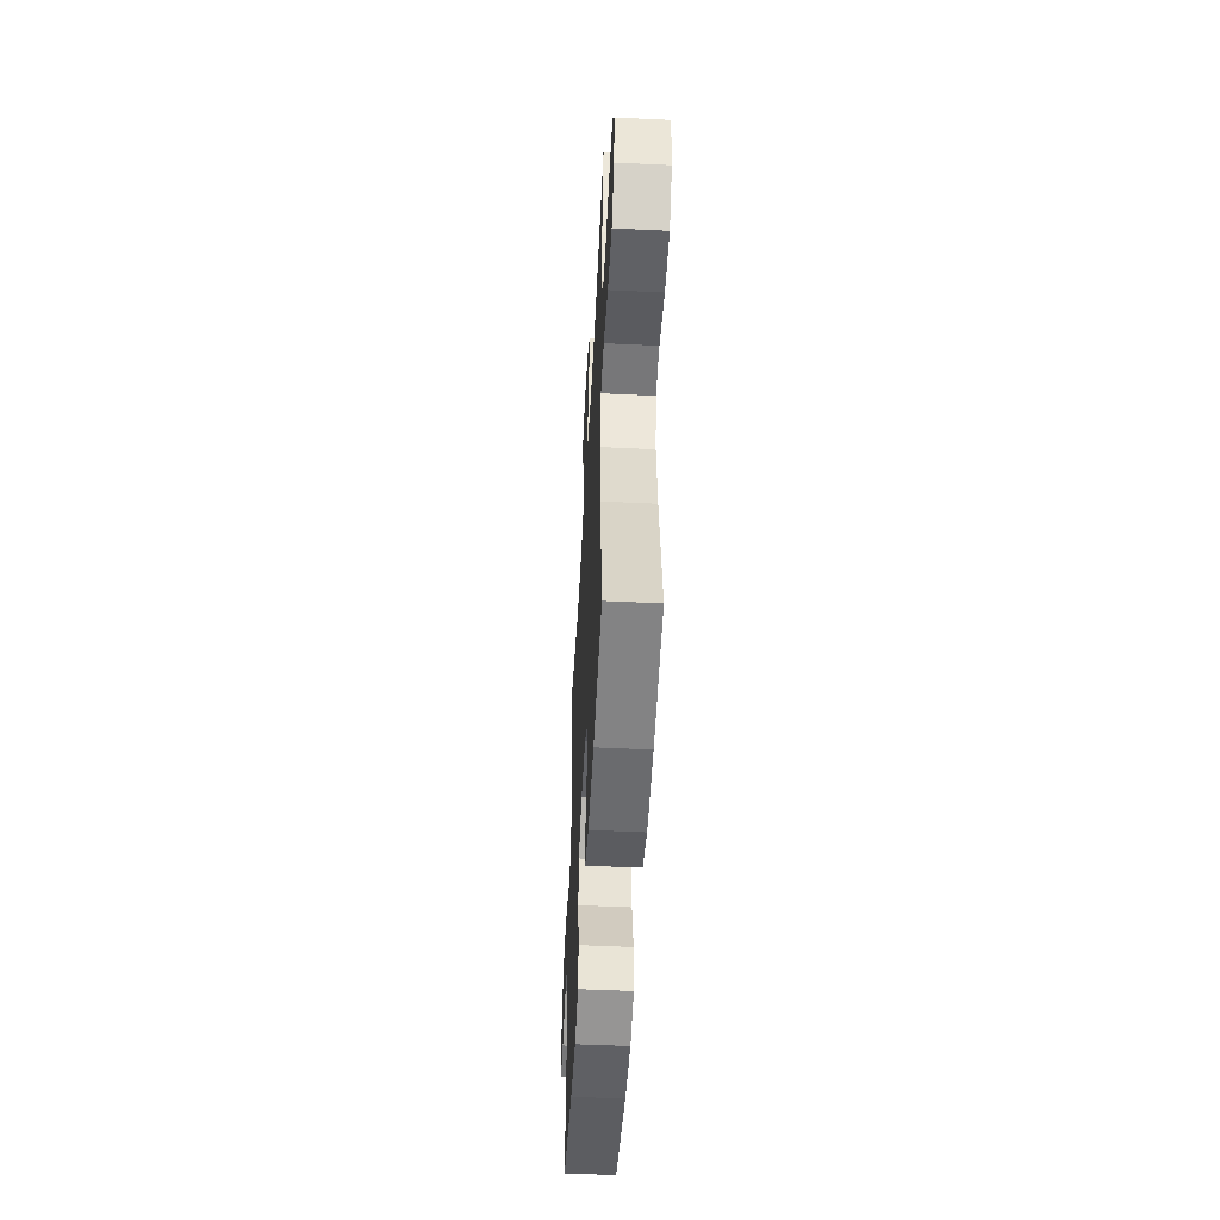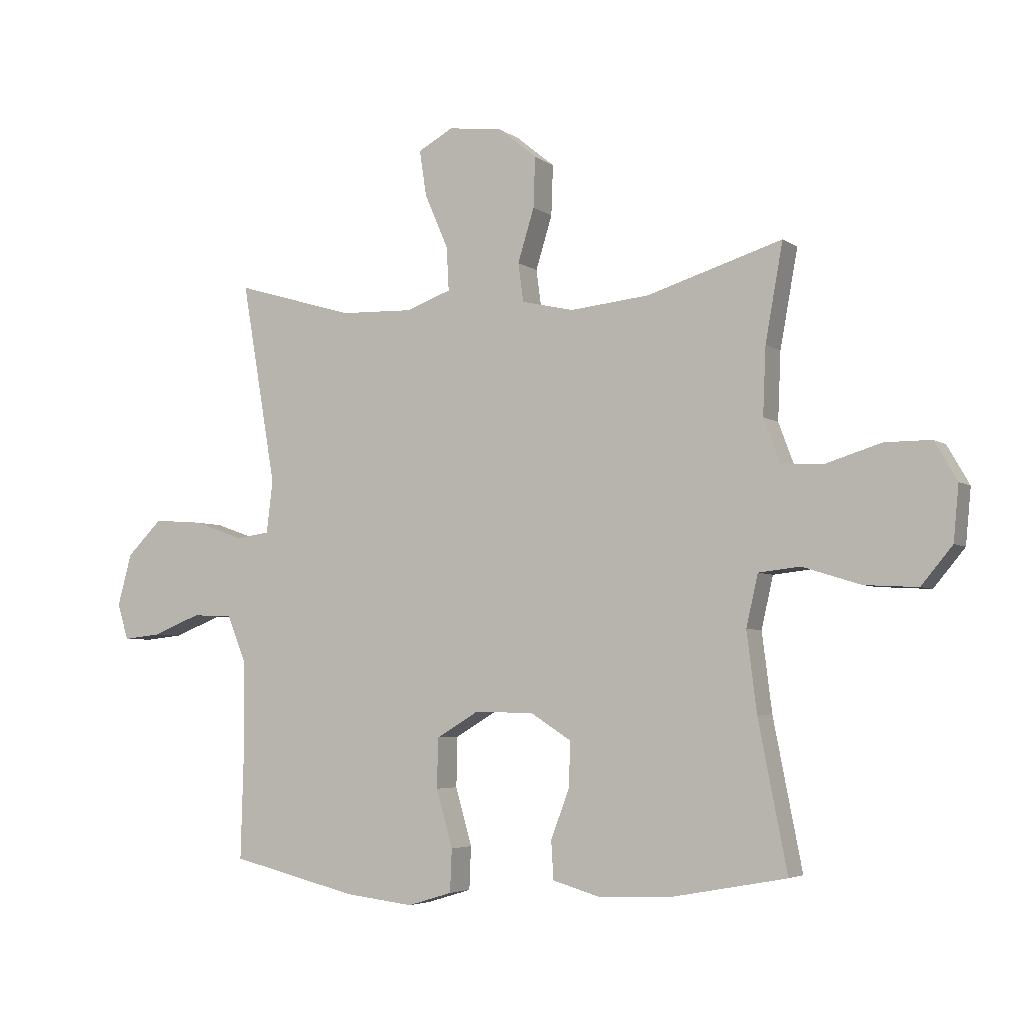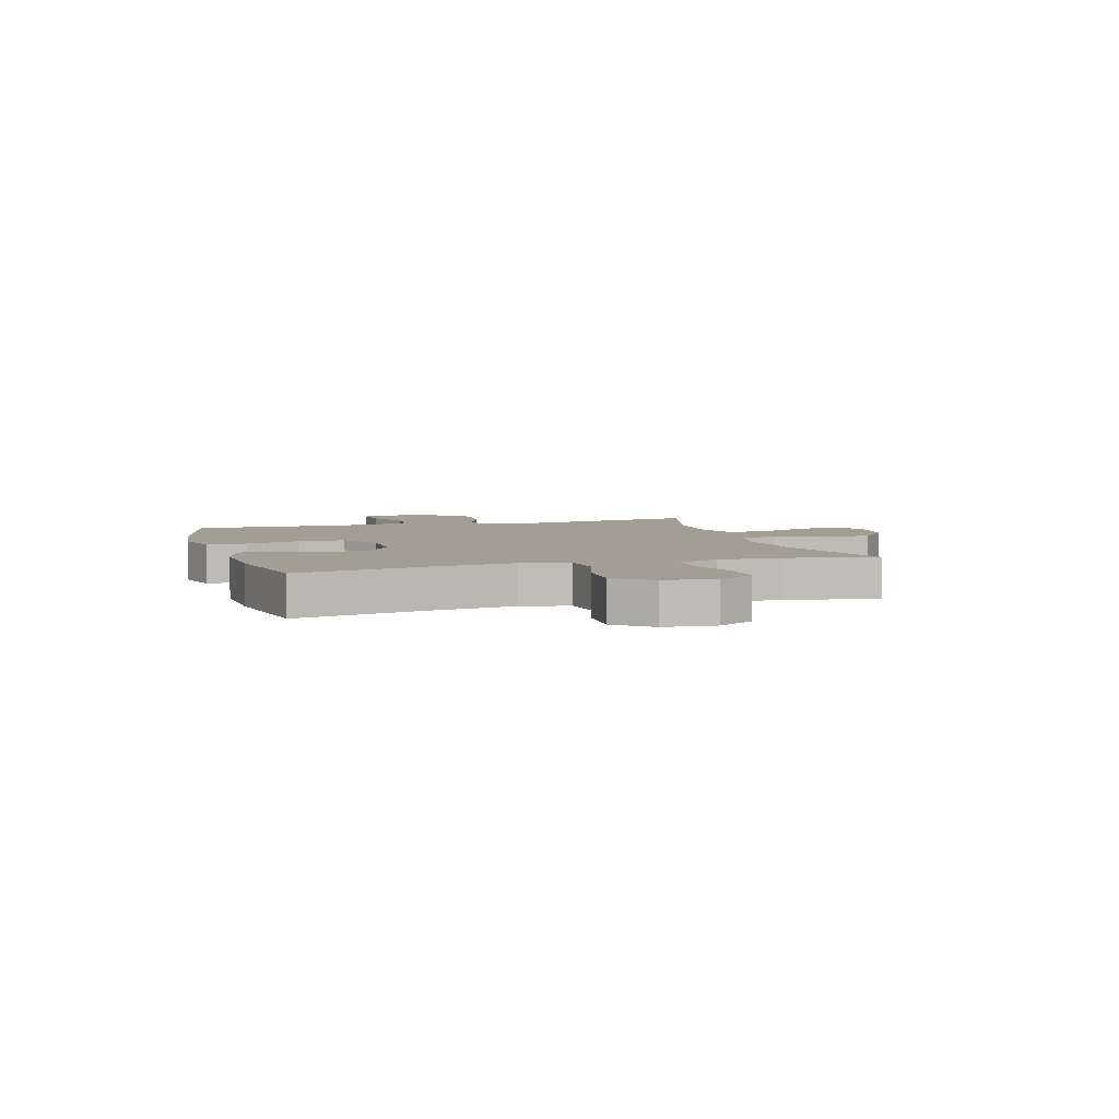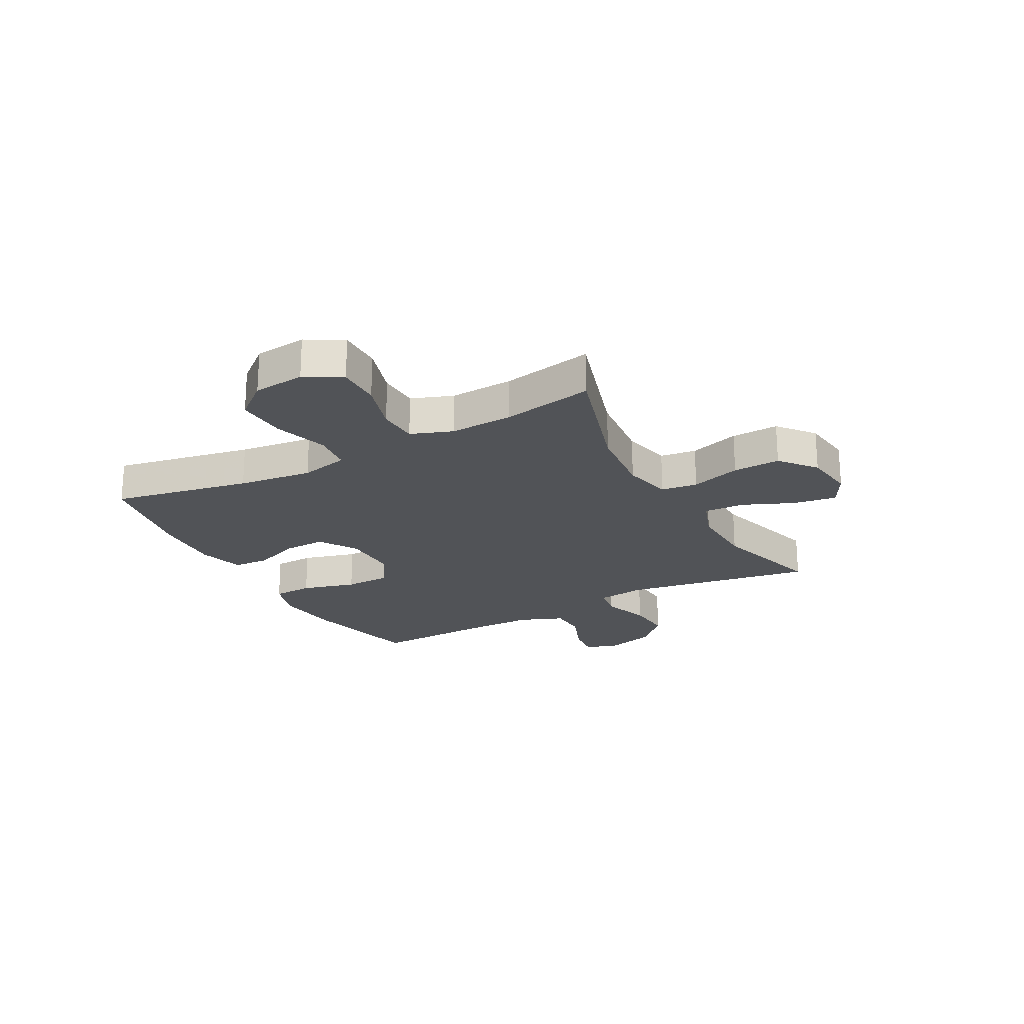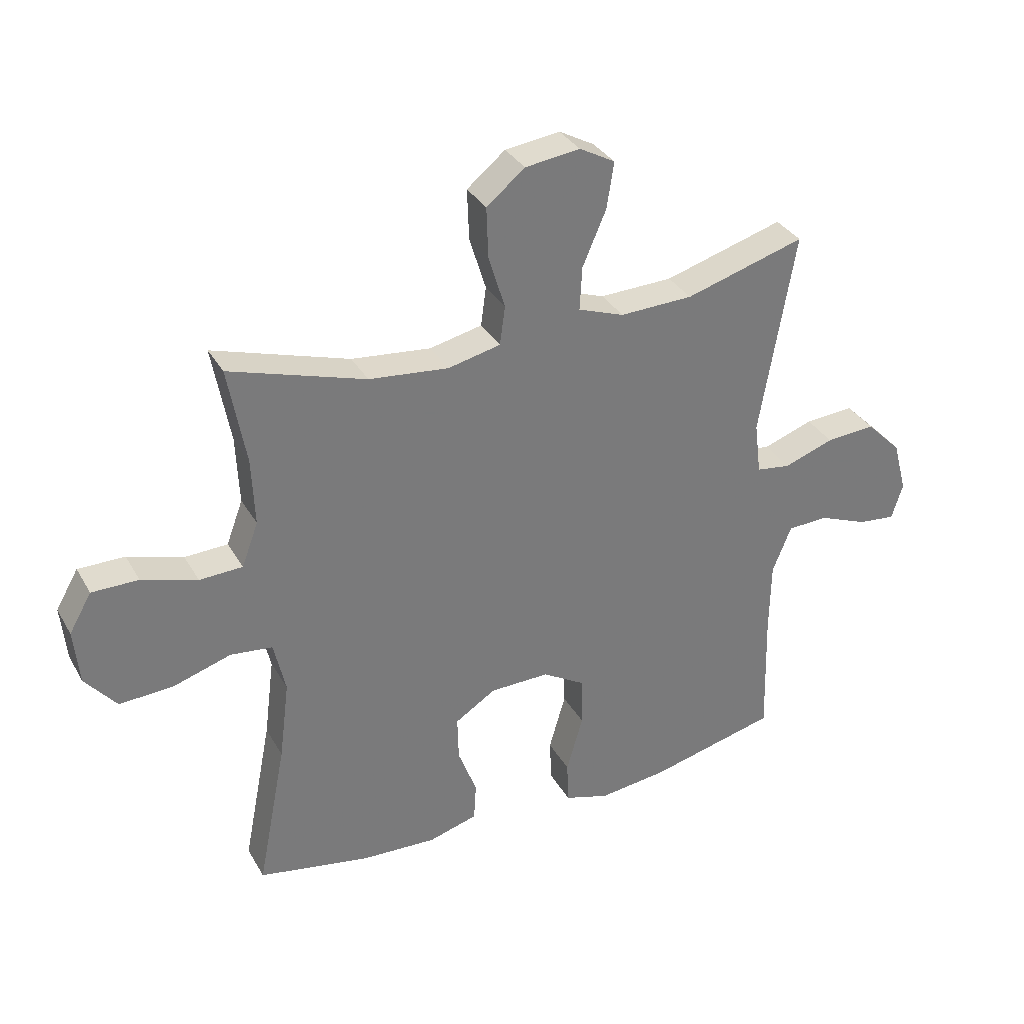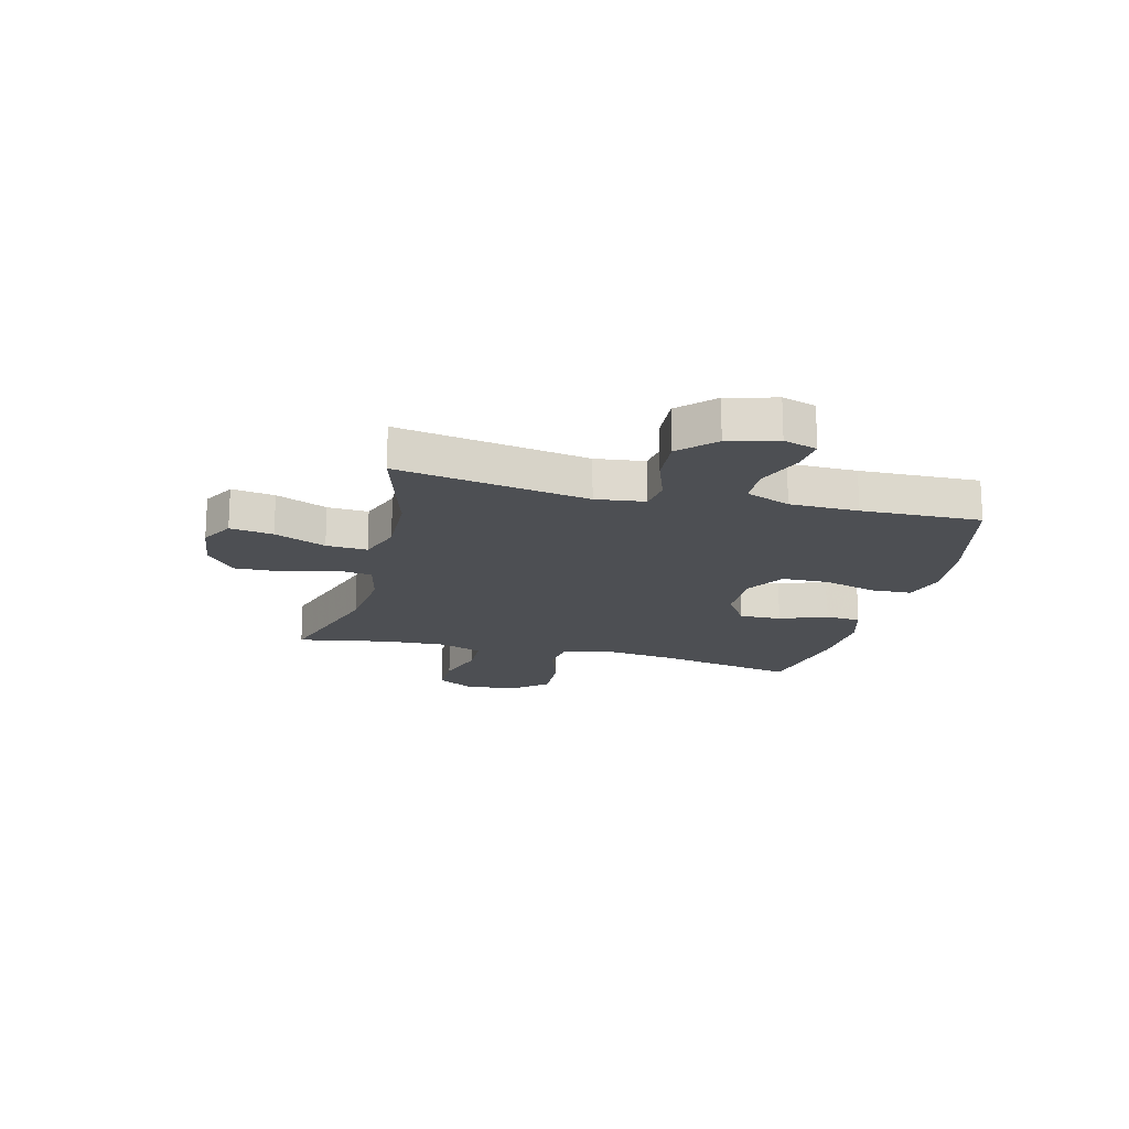
<metadata>
{"format":"obj","ext":"obj","renderer":"f3d","projection":"perspective","resolution":1024,"background":"white","views":[{"elev":-50.7,"azim":-93.0,"up":"+Z"},{"elev":-4.5,"azim":-153.9,"up":"+Z"},{"elev":5.0,"azim":-106.9,"up":"+Y"},{"elev":-22.2,"azim":-61.4,"up":"+Y"},{"elev":33.4,"azim":-25.7,"up":"+Z"},{"elev":-17.9,"azim":75.8,"up":"+Y"}]}
</metadata>
<code>
v -0.5 0.07 0.5
v -0.269 0.07 0.428
v -0.134 0.07 0.414
v -0.045 0.07 0.434
v -0.036 0.07 0.5
v -0.064 0.07 0.591
v -0.067 0.07 0.677
v -0.002 0.07 0.73
v 0.091 0.07 0.742
v 0.151 0.07 0.709
v 0.139 0.07 0.631
v 0.099 0.07 0.538
v 0.095 0.07 0.464
v 0.173 0.07 0.436
v 0.297 0.07 0.44
v 0.5 0.07 0.5
v 0.441 0.07 0.154
v 0.452 0.07 0.065
v 0.51 0.07 0.057
v 0.595 0.07 0.087
v 0.679 0.07 0.093
v 0.739 0.07 0.033
v 0.763 0.07 -0.056
v 0.744 0.07 -0.117
v 0.68 0.07 -0.11
v 0.597 0.07 -0.077
v 0.528 0.07 -0.08
v 0.496 0.07 -0.16
v 0.494 0.07 -0.284
v 0.5 0.07 -0.5
v 0.283 0.07 -0.553
v 0.166 0.07 -0.567
v 0.09 0.07 -0.544
v 0.087 0.07 -0.471
v 0.115 0.07 -0.373
v 0.113 0.07 -0.288
v 0.041 0.07 -0.245
v -0.06 0.07 -0.247
v -0.129 0.07 -0.291
v -0.127 0.07 -0.367
v -0.095 0.07 -0.452
v -0.099 0.07 -0.517
v -0.182 0.07 -0.541
v -0.309 0.07 -0.535
v -0.5 0.07 -0.5
v -0.451 0.07 -0.249
v -0.434 0.07 -0.114
v -0.454 0.07 -0.026
v -0.525 0.07 -0.018
v -0.624 0.07 -0.049
v -0.715 0.07 -0.054
v -0.768 0.07 0.01
v -0.777 0.07 0.104
v -0.739 0.07 0.17
v -0.66 0.07 0.17
v -0.566 0.07 0.141
v -0.493 0.07 0.144
v -0.465 0.07 0.219
v -0.47 0.07 0.334
v -0.5 0 0.5
v -0.269 0 0.428
v -0.134 0 0.414
v -0.045 0 0.434
v -0.036 0 0.5
v -0.064 0 0.591
v -0.067 0 0.677
v -0.002 0 0.73
v 0.091 0 0.742
v 0.151 0 0.709
v 0.139 0 0.631
v 0.099 0 0.538
v 0.095 0 0.464
v 0.173 0 0.436
v 0.297 0 0.44
v 0.5 0 0.5
v 0.441 0 0.154
v 0.452 0 0.065
v 0.51 0 0.057
v 0.595 0 0.087
v 0.679 0 0.093
v 0.739 0 0.033
v 0.763 0 -0.056
v 0.744 0 -0.117
v 0.68 0 -0.11
v 0.597 0 -0.077
v 0.528 0 -0.08
v 0.496 0 -0.16
v 0.494 0 -0.284
v 0.5 0 -0.5
v 0.283 0 -0.553
v 0.166 0 -0.567
v 0.09 0 -0.544
v 0.087 0 -0.471
v 0.115 0 -0.373
v 0.113 0 -0.288
v 0.041 0 -0.245
v -0.06 0 -0.247
v -0.129 0 -0.291
v -0.127 0 -0.367
v -0.095 0 -0.452
v -0.099 0 -0.517
v -0.182 0 -0.541
v -0.309 0 -0.535
v -0.5 0 -0.5
v -0.451 0 -0.249
v -0.434 0 -0.114
v -0.454 0 -0.026
v -0.525 0 -0.018
v -0.624 0 -0.049
v -0.715 0 -0.054
v -0.768 0 0.01
v -0.777 0 0.104
v -0.739 0 0.17
v -0.66 0 0.17
v -0.566 0 0.141
v -0.493 0 0.144
v -0.465 0 0.219
v -0.47 0 0.334
f 54 55 56
f 53 54 56
f 52 53 56
f 51 52 56
f 50 51 56
f 49 50 56
f 48 49 56 57
f 44 45 46
f 43 44 46
f 42 43 46
f 41 42 46
f 40 41 46
f 39 40 46 47
f 38 39 47 48
f 33 34 35
f 32 33 35
f 31 32 35
f 30 31 35
f 29 30 35
f 28 29 35 36
f 27 28 36 37
f 24 25 26
f 23 24 26
f 22 23 26
f 21 22 26
f 20 21 26
f 19 20 26
f 18 19 26 27
f 15 16 17
f 14 15 17 18
f 48 57 58
f 38 48 58
f 37 38 58
f 27 37 58
f 18 27 58
f 14 18 58
f 13 14 58
f 10 11 12
f 9 10 12
f 8 9 12
f 7 8 12
f 6 7 12
f 5 6 12
f 59 1 2
f 58 59 2 3
f 13 58 3 4
f 4 5 12 13
f 115 114 113
f 115 113 112
f 115 112 111
f 115 111 110
f 115 110 109
f 115 109 108
f 116 115 108 107
f 105 104 103
f 105 103 102
f 105 102 101
f 105 101 100
f 105 100 99
f 106 105 99 98
f 107 106 98 97
f 94 93 92
f 94 92 91
f 94 91 90
f 94 90 89
f 94 89 88
f 95 94 88 87
f 96 95 87 86
f 85 84 83
f 85 83 82
f 85 82 81
f 85 81 80
f 85 80 79
f 85 79 78
f 86 85 78 77
f 76 75 74
f 77 76 74 73
f 117 116 107
f 117 107 97
f 117 97 96
f 117 96 86
f 117 86 77
f 117 77 73
f 117 73 72
f 71 70 69
f 71 69 68
f 71 68 67
f 71 67 66
f 71 66 65
f 71 65 64
f 61 60 118
f 62 61 118 117
f 63 62 117 72
f 72 71 64 63
f 1 60 61 2
f 2 61 62 3
f 3 62 63 4
f 4 63 64 5
f 5 64 65 6
f 6 65 66 7
f 7 66 67 8
f 8 67 68 9
f 9 68 69 10
f 10 69 70 11
f 11 70 71 12
f 12 71 72 13
f 13 72 73 14
f 14 73 74 15
f 15 74 75 16
f 16 75 76 17
f 17 76 77 18
f 18 77 78 19
f 19 78 79 20
f 20 79 80 21
f 21 80 81 22
f 22 81 82 23
f 23 82 83 24
f 24 83 84 25
f 25 84 85 26
f 26 85 86 27
f 27 86 87 28
f 28 87 88 29
f 29 88 89 30
f 30 89 90 31
f 31 90 91 32
f 32 91 92 33
f 33 92 93 34
f 34 93 94 35
f 35 94 95 36
f 36 95 96 37
f 37 96 97 38
f 38 97 98 39
f 39 98 99 40
f 40 99 100 41
f 41 100 101 42
f 42 101 102 43
f 43 102 103 44
f 44 103 104 45
f 45 104 105 46
f 46 105 106 47
f 47 106 107 48
f 48 107 108 49
f 49 108 109 50
f 50 109 110 51
f 51 110 111 52
f 52 111 112 53
f 53 112 113 54
f 54 113 114 55
f 55 114 115 56
f 56 115 116 57
f 57 116 117 58
f 58 117 118 59
f 59 118 60 1

</code>
